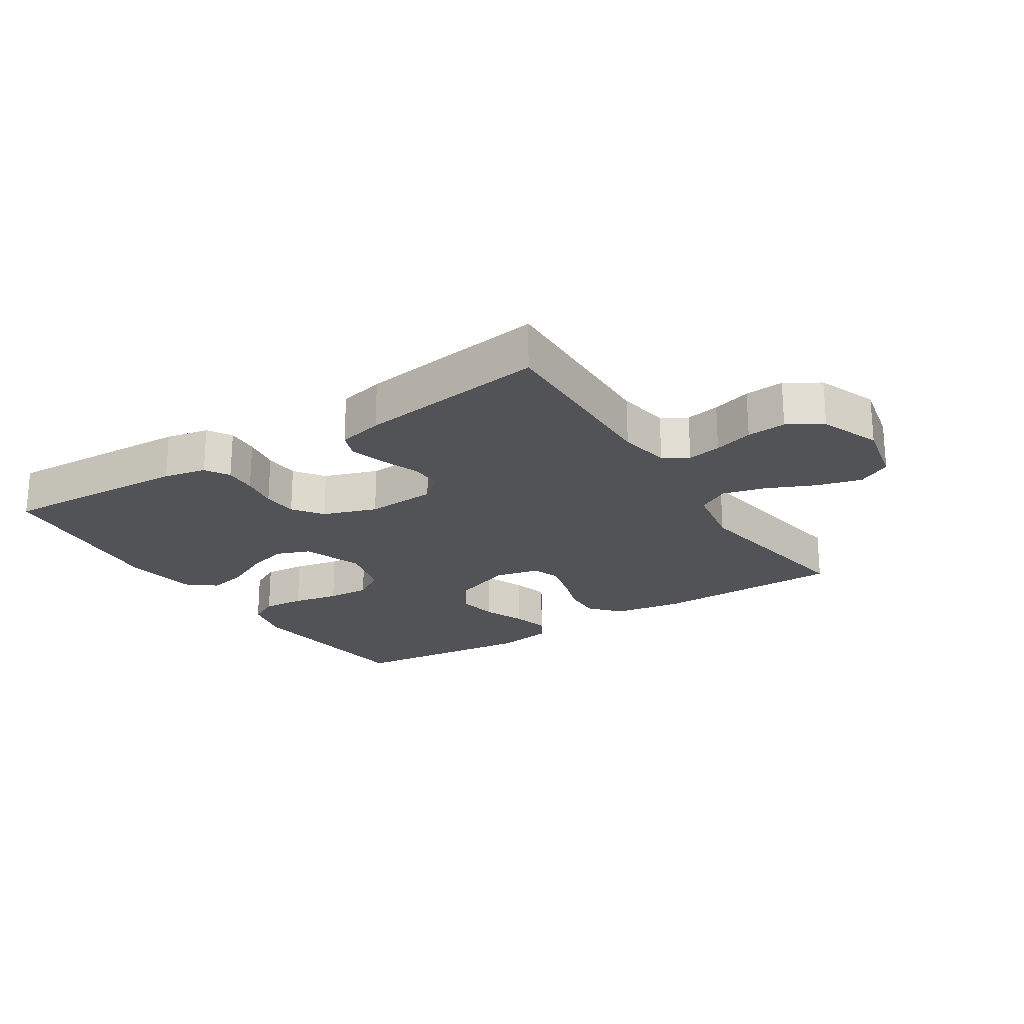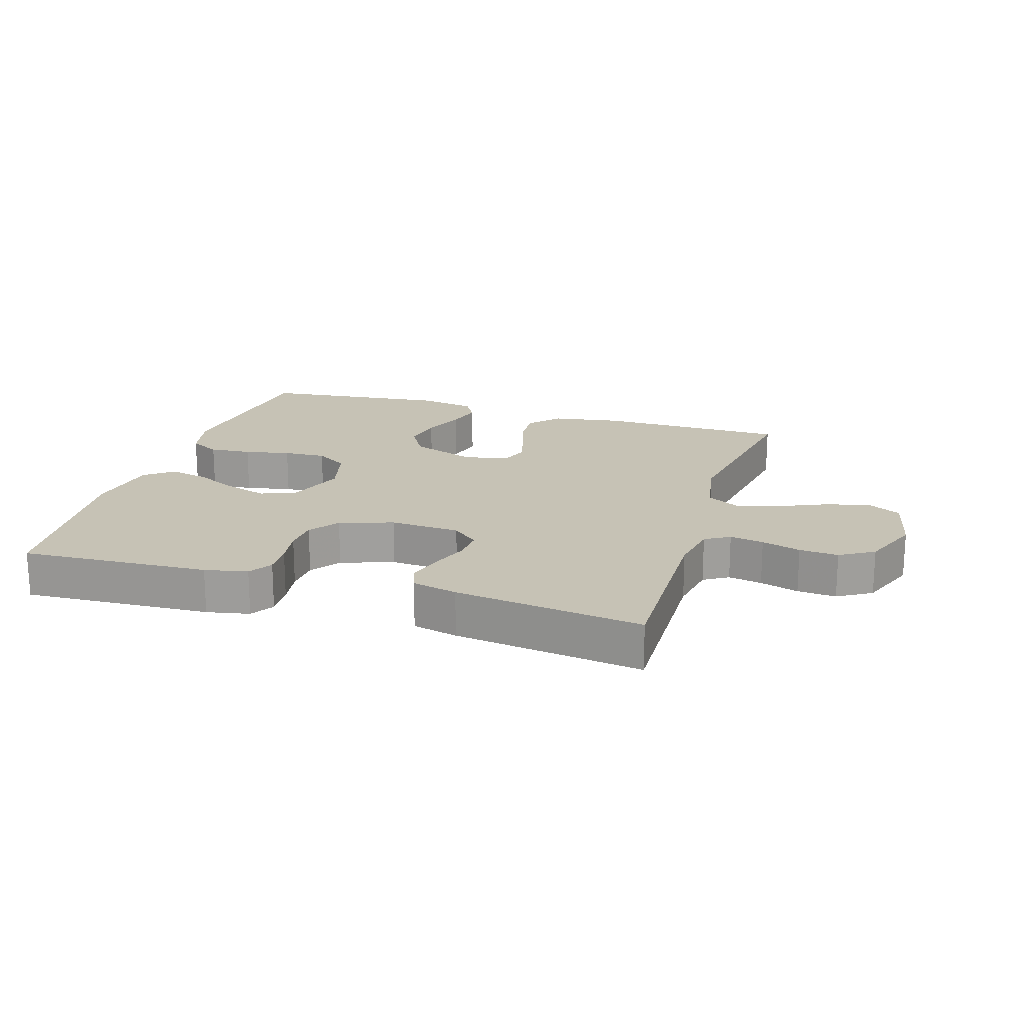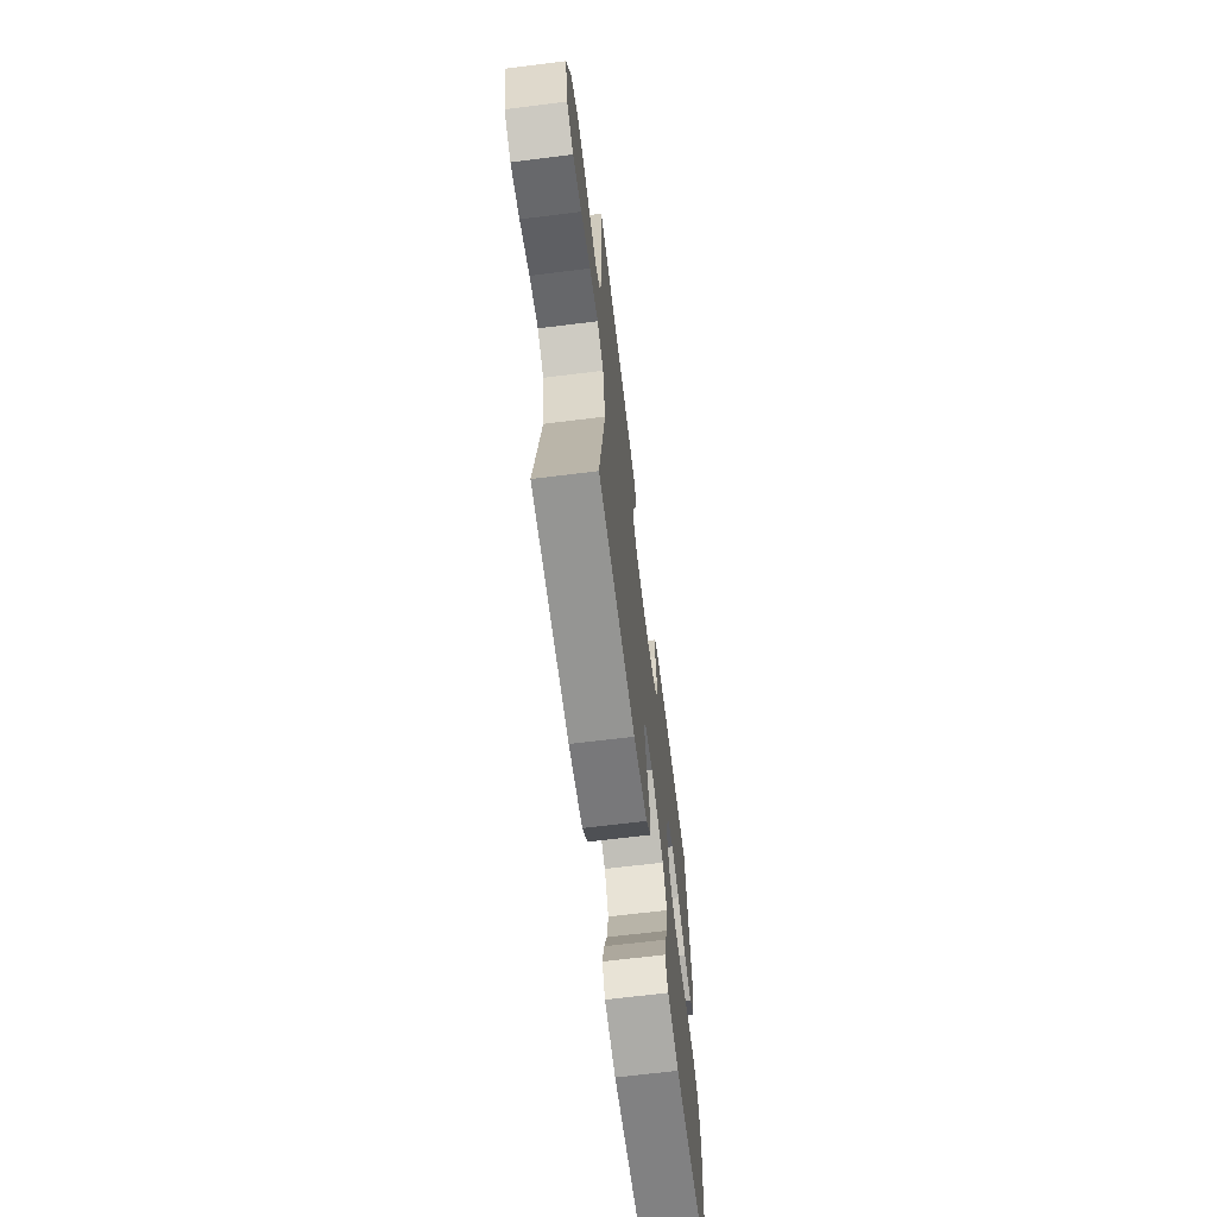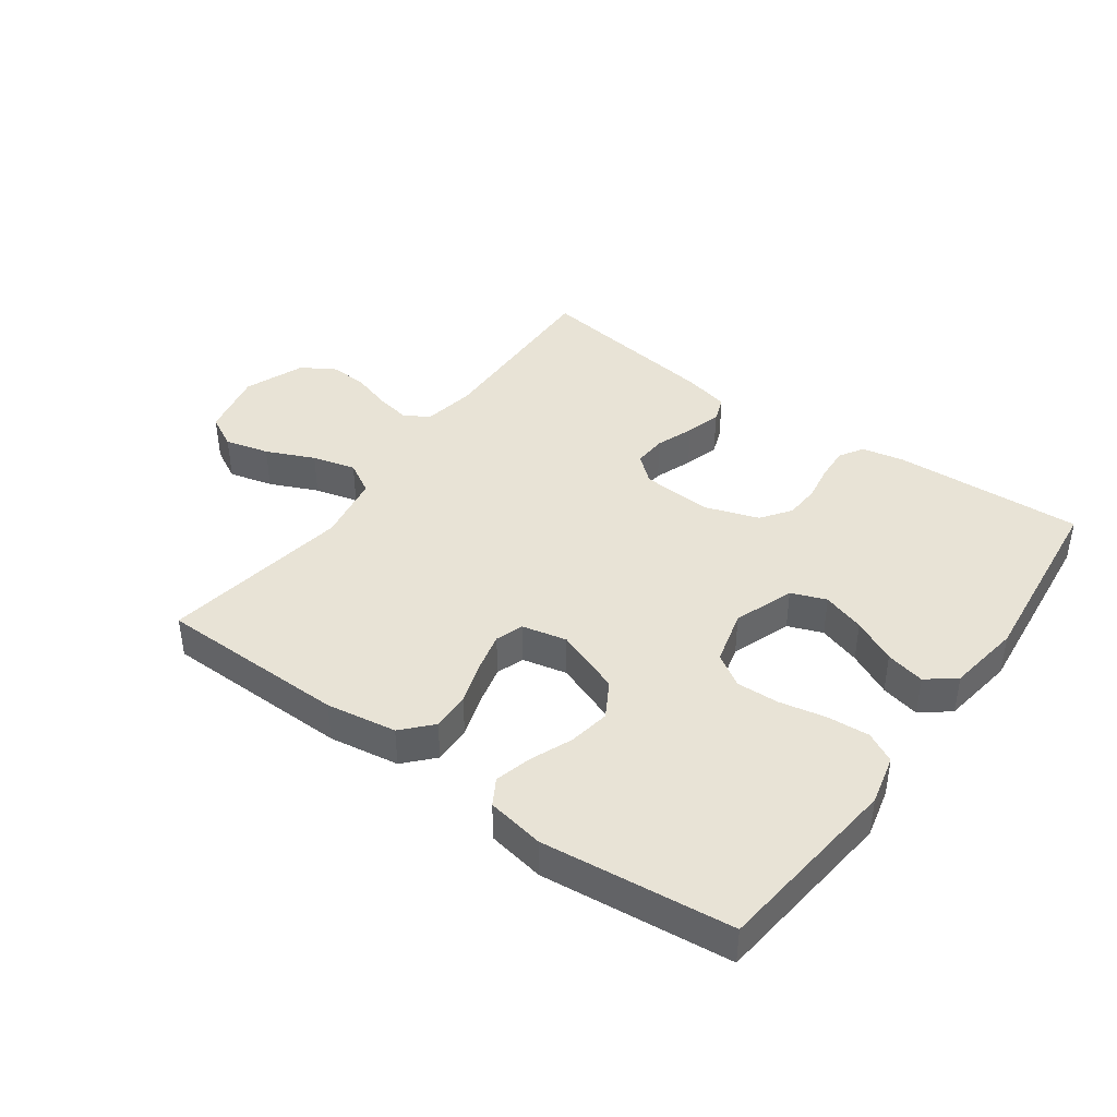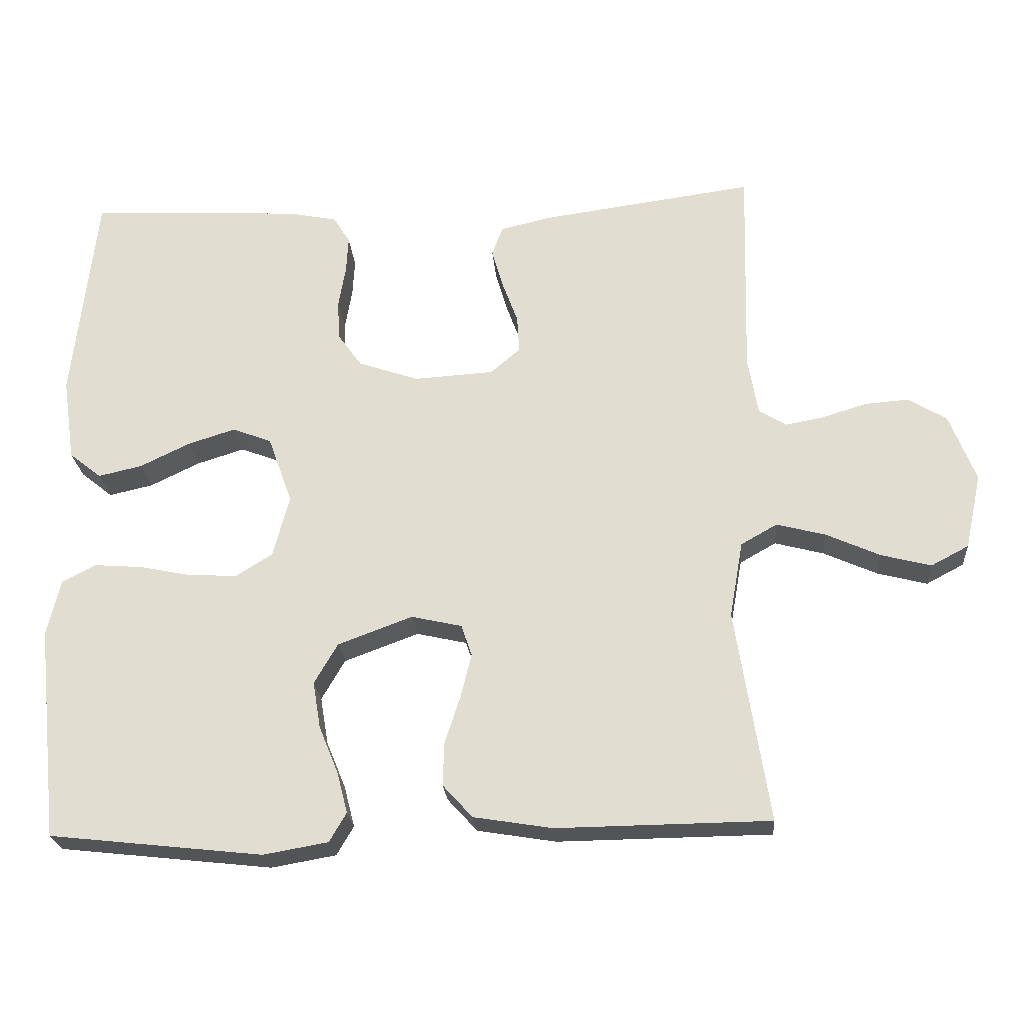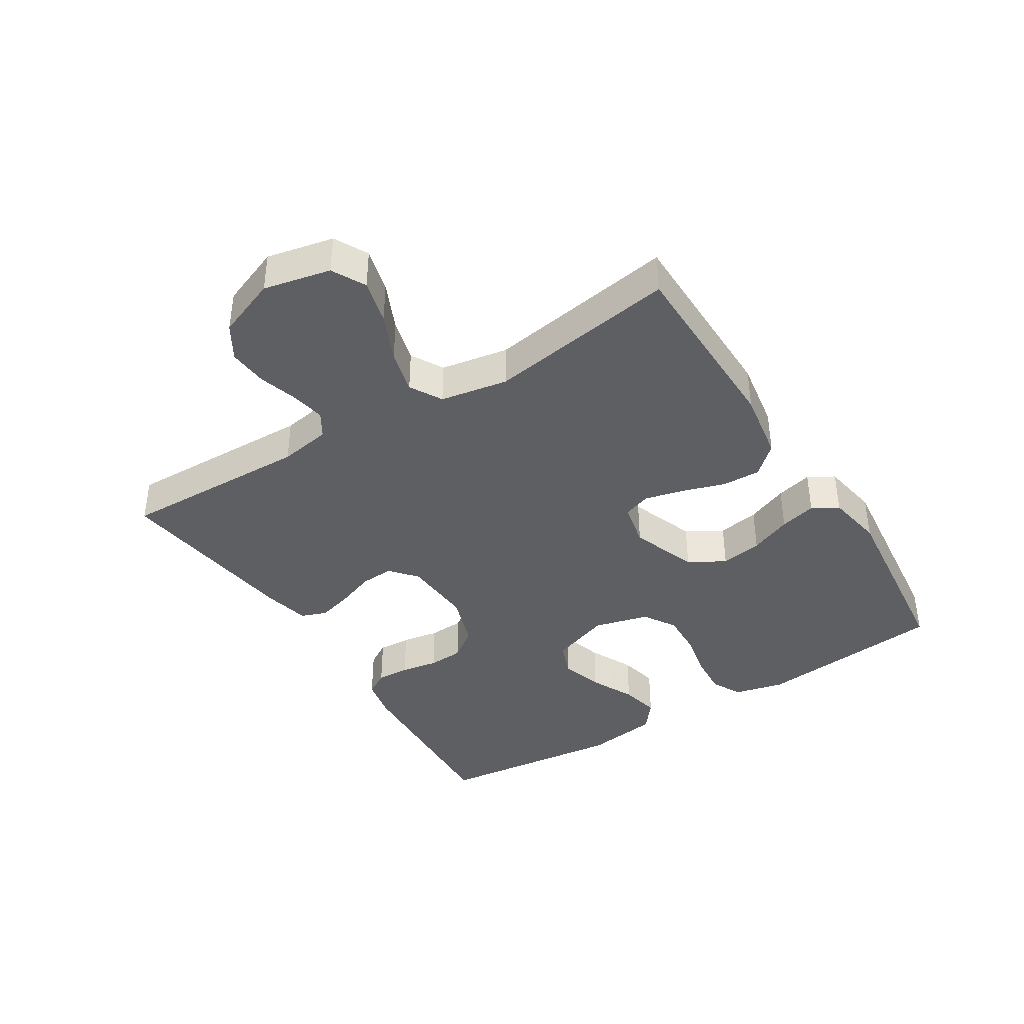
<metadata>
{"format":"obj","ext":"obj","renderer":"f3d","projection":"perspective","resolution":1024,"background":"white","views":[{"elev":-22.2,"azim":32.7,"up":"+Y"},{"elev":18.9,"azim":17.3,"up":"+Y"},{"elev":-66.6,"azim":97.1,"up":"+Z"},{"elev":41.5,"azim":-144.1,"up":"+Y"},{"elev":-23.5,"azim":4.4,"up":"+Z"},{"elev":-39.9,"azim":122.0,"up":"+Y"}]}
</metadata>
<code>
v 0.5 0.07 0.5
v 0.492 0.07 0.2
v 0.506 0.07 0.118
v 0.545 0.07 0.094
v 0.599 0.07 0.104
v 0.661 0.07 0.123
v 0.723 0.07 0.128
v 0.777 0.07 0.095
v 0.814 0.07 0
v 0.791 0.07 -0.106
v 0.738 0.07 -0.134
v 0.668 0.07 -0.116
v 0.592 0.07 -0.082
v 0.523 0.07 -0.064
v 0.472 0.07 -0.093
v 0.453 0.07 -0.2
v 0.5 0.07 -0.5
v 0.2 0.07 -0.504
v 0.089 0.07 -0.486
v 0.047 0.07 -0.44
v 0.049 0.07 -0.379
v 0.071 0.07 -0.311
v 0.086 0.07 -0.25
v 0.071 0.07 -0.206
v 0 0.07 -0.19
v -0.105 0.07 -0.229
v -0.138 0.07 -0.286
v -0.127 0.07 -0.352
v -0.1 0.07 -0.418
v -0.085 0.07 -0.476
v -0.109 0.07 -0.517
v -0.2 0.07 -0.533
v -0.5 0.07 -0.5
v -0.532 0.07 -0.2
v -0.513 0.07 -0.121
v -0.465 0.07 -0.096
v -0.398 0.07 -0.101
v -0.325 0.07 -0.116
v -0.257 0.07 -0.119
v -0.206 0.07 -0.087
v -0.183 0.07 0
v -0.217 0.07 0.095
v -0.272 0.07 0.116
v -0.339 0.07 0.095
v -0.409 0.07 0.061
v -0.471 0.07 0.047
v -0.516 0.07 0.083
v -0.533 0.07 0.2
v -0.5 0.07 0.5
v -0.2 0.07 0.485
v -0.132 0.07 0.471
v -0.109 0.07 0.433
v -0.112 0.07 0.381
v -0.122 0.07 0.322
v -0.119 0.07 0.266
v -0.085 0.07 0.219
v 0 0.07 0.19
v 0.112 0.07 0.197
v 0.154 0.07 0.233
v 0.151 0.07 0.285
v 0.129 0.07 0.345
v 0.113 0.07 0.401
v 0.128 0.07 0.442
v 0.2 0.07 0.459
v 0.5 0 0.5
v 0.492 0 0.2
v 0.506 0 0.118
v 0.545 0 0.094
v 0.599 0 0.104
v 0.661 0 0.123
v 0.723 0 0.128
v 0.777 0 0.095
v 0.814 0 0
v 0.791 0 -0.106
v 0.738 0 -0.134
v 0.668 0 -0.116
v 0.592 0 -0.082
v 0.523 0 -0.064
v 0.472 0 -0.093
v 0.453 0 -0.2
v 0.5 0 -0.5
v 0.2 0 -0.504
v 0.089 0 -0.486
v 0.047 0 -0.44
v 0.049 0 -0.379
v 0.071 0 -0.311
v 0.086 0 -0.25
v 0.071 0 -0.206
v 0 0 -0.19
v -0.105 0 -0.229
v -0.138 0 -0.286
v -0.127 0 -0.352
v -0.1 0 -0.418
v -0.085 0 -0.476
v -0.109 0 -0.517
v -0.2 0 -0.533
v -0.5 0 -0.5
v -0.532 0 -0.2
v -0.513 0 -0.121
v -0.465 0 -0.096
v -0.398 0 -0.101
v -0.325 0 -0.116
v -0.257 0 -0.119
v -0.206 0 -0.087
v -0.183 0 0
v -0.217 0 0.095
v -0.272 0 0.116
v -0.339 0 0.095
v -0.409 0 0.061
v -0.471 0 0.047
v -0.516 0 0.083
v -0.533 0 0.2
v -0.5 0 0.5
v -0.2 0 0.485
v -0.132 0 0.471
v -0.109 0 0.433
v -0.112 0 0.381
v -0.122 0 0.322
v -0.119 0 0.266
v -0.085 0 0.219
v 0 0 0.19
v 0.112 0 0.197
v 0.154 0 0.233
v 0.151 0 0.285
v 0.129 0 0.345
v 0.113 0 0.401
v 0.128 0 0.442
v 0.2 0 0.459
f 64 1 2
f 63 64 2
f 62 63 2
f 61 62 2
f 60 61 2
f 59 60 2 3
f 58 59 3 4
f 57 58 4
f 52 53 54
f 51 52 54
f 50 51 54
f 49 50 54
f 48 49 54
f 47 48 54
f 46 47 54
f 45 46 54
f 44 45 54
f 43 44 54 55
f 42 43 55 56
f 36 37 38
f 35 36 38
f 34 35 38
f 33 34 38
f 32 33 38
f 31 32 38
f 30 31 38
f 29 30 38
f 28 29 38
f 27 28 38 39
f 26 27 39 40
f 20 21 22
f 19 20 22
f 18 19 22
f 17 18 22
f 16 17 22
f 15 16 22 23
f 14 15 23 24
f 11 12 13
f 10 11 13
f 9 10 13
f 8 9 13
f 7 8 13
f 6 7 13
f 5 6 13
f 4 5 13 14
f 14 24 25
f 4 14 25
f 57 4 25
f 56 57 25
f 42 56 25
f 41 42 25
f 25 26 40 41
f 66 65 128
f 66 128 127
f 66 127 126
f 66 126 125
f 66 125 124
f 67 66 124 123
f 68 67 123 122
f 68 122 121
f 118 117 116
f 118 116 115
f 118 115 114
f 118 114 113
f 118 113 112
f 118 112 111
f 118 111 110
f 118 110 109
f 118 109 108
f 119 118 108 107
f 120 119 107 106
f 102 101 100
f 102 100 99
f 102 99 98
f 102 98 97
f 102 97 96
f 102 96 95
f 102 95 94
f 102 94 93
f 102 93 92
f 103 102 92 91
f 104 103 91 90
f 86 85 84
f 86 84 83
f 86 83 82
f 86 82 81
f 86 81 80
f 87 86 80 79
f 88 87 79 78
f 77 76 75
f 77 75 74
f 77 74 73
f 77 73 72
f 77 72 71
f 77 71 70
f 77 70 69
f 78 77 69 68
f 89 88 78
f 89 78 68
f 89 68 121
f 89 121 120
f 89 120 106
f 89 106 105
f 105 104 90 89
f 1 65 66 2
f 2 66 67 3
f 3 67 68 4
f 4 68 69 5
f 5 69 70 6
f 6 70 71 7
f 7 71 72 8
f 8 72 73 9
f 9 73 74 10
f 10 74 75 11
f 11 75 76 12
f 12 76 77 13
f 13 77 78 14
f 14 78 79 15
f 15 79 80 16
f 16 80 81 17
f 17 81 82 18
f 18 82 83 19
f 19 83 84 20
f 20 84 85 21
f 21 85 86 22
f 22 86 87 23
f 23 87 88 24
f 24 88 89 25
f 25 89 90 26
f 26 90 91 27
f 27 91 92 28
f 28 92 93 29
f 29 93 94 30
f 30 94 95 31
f 31 95 96 32
f 32 96 97 33
f 33 97 98 34
f 34 98 99 35
f 35 99 100 36
f 36 100 101 37
f 37 101 102 38
f 38 102 103 39
f 39 103 104 40
f 40 104 105 41
f 41 105 106 42
f 42 106 107 43
f 43 107 108 44
f 44 108 109 45
f 45 109 110 46
f 46 110 111 47
f 47 111 112 48
f 48 112 113 49
f 49 113 114 50
f 50 114 115 51
f 51 115 116 52
f 52 116 117 53
f 53 117 118 54
f 54 118 119 55
f 55 119 120 56
f 56 120 121 57
f 57 121 122 58
f 58 122 123 59
f 59 123 124 60
f 60 124 125 61
f 61 125 126 62
f 62 126 127 63
f 63 127 128 64
f 64 128 65 1

</code>
